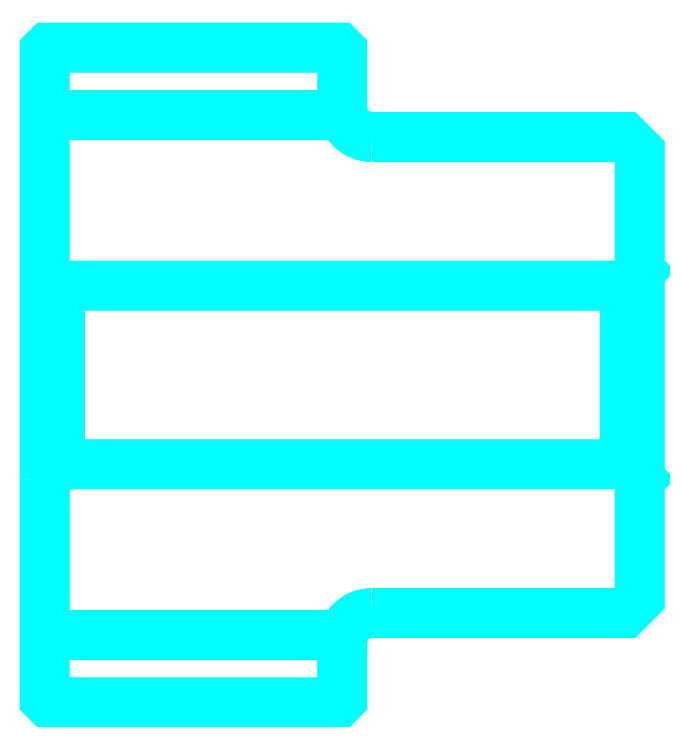
<metadata>
{"format":"dxf","ext":"dxf","renderer":"ezdxf+matplotlib","layout":"modelspace","background":"white","min_lineweight":24,"dpi":150}
</metadata>
<code>
0
SECTION
2
ENTITIES
0
LINE
8
0
10
63.39
20
72.53
30
0
11
73.39
21
72.53
31
0
0
LINE
8
0
10
63.39
20
55.03
30
0
11
73.39
21
55.03
31
0
0
LINE
8
0
10
82.89
20
60.78
30
0
11
83.39
21
60.28
31
0
0
LINE
8
0
10
82.89
20
66.78
30
0
11
83.39
21
67.28
31
0
0
LINE
8
0
10
63.89
20
66.78
30
0
11
63.89
21
60.78
31
0
0
POLYLINE
8
0
66
1
10
0
20
0
30
0
70
2
0
VERTEX
8
0
10
63.39
20
60.28
30
0
70
0
0
VERTEX
8
0
10
63.89
20
60.78
30
0
70
0
0
VERTEX
8
0
10
82.89
20
60.78
30
0
70
0
0
VERTEX
8
0
10
82.89
20
66.78
30
0
70
0
0
VERTEX
8
0
10
63.89
20
66.78
30
0
70
0
0
VERTEX
8
0
10
63.39
20
67.28
30
0
70
0
0
SEQEND
8
0
0
ARC
8
0
10
74.39
20
72.78
30
0
40
1
50
180
51
270
0
ARC
8
0
10
74.39
20
54.78
30
0
40
1
50
90
51
180
0
POLYLINE
8
0
66
1
10
0
20
0
30
0
70
2
0
VERTEX
8
0
10
63.39
20
60.28
30
0
70
0
0
VERTEX
8
0
10
63.39
20
52.88
30
0
70
0
0
VERTEX
8
0
10
63.49
20
52.78
30
0
70
0
0
VERTEX
8
0
10
73.29
20
52.78
30
0
70
0
0
VERTEX
8
0
10
73.39
20
52.88
30
0
70
0
0
VERTEX
8
0
10
73.39
20
54.78
30
0
70
0
0
SEQEND
8
0
0
POLYLINE
8
0
66
1
10
0
20
0
30
0
70
2
0
VERTEX
8
0
10
74.39
20
55.78
30
0
70
0
0
VERTEX
8
0
10
82.89
20
55.78
30
0
70
0
0
VERTEX
8
0
10
83.39
20
56.28
30
0
70
0
0
VERTEX
8
0
10
83.39
20
71.28
30
0
70
0
0
VERTEX
8
0
10
82.89
20
71.78
30
0
70
0
0
VERTEX
8
0
10
74.39
20
71.78
30
0
70
0
0
SEQEND
8
0
0
POLYLINE
8
0
66
1
10
0
20
0
30
0
70
2
0
VERTEX
8
0
10
73.39
20
72.78
30
0
70
0
0
VERTEX
8
0
10
73.39
20
74.68
30
0
70
0
0
VERTEX
8
0
10
73.29
20
74.78
30
0
70
0
0
VERTEX
8
0
10
63.49
20
74.78
30
0
70
0
0
VERTEX
8
0
10
63.39
20
74.68
30
0
70
0
0
VERTEX
8
0
10
63.39
20
60.28
30
0
70
0
0
SEQEND
8
0
0
ENDSEC
0
EOF

</code>
